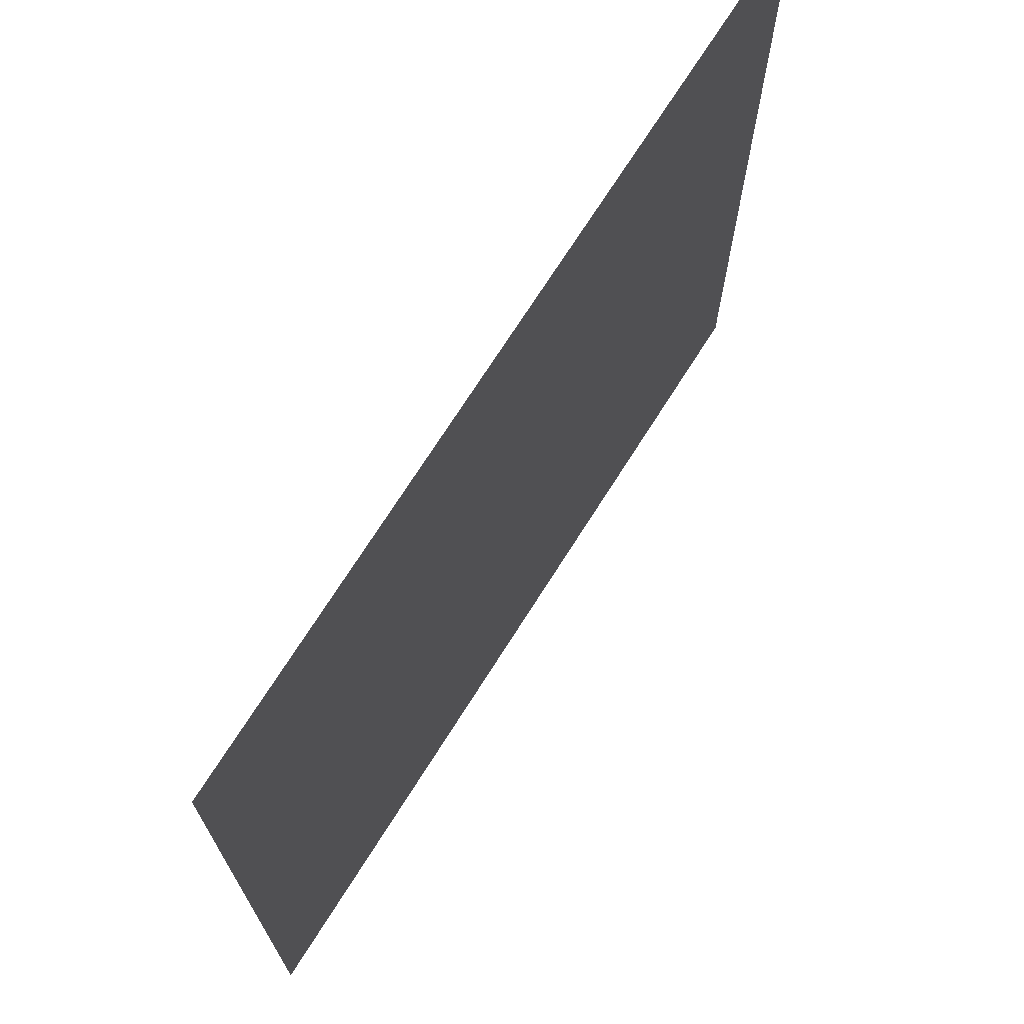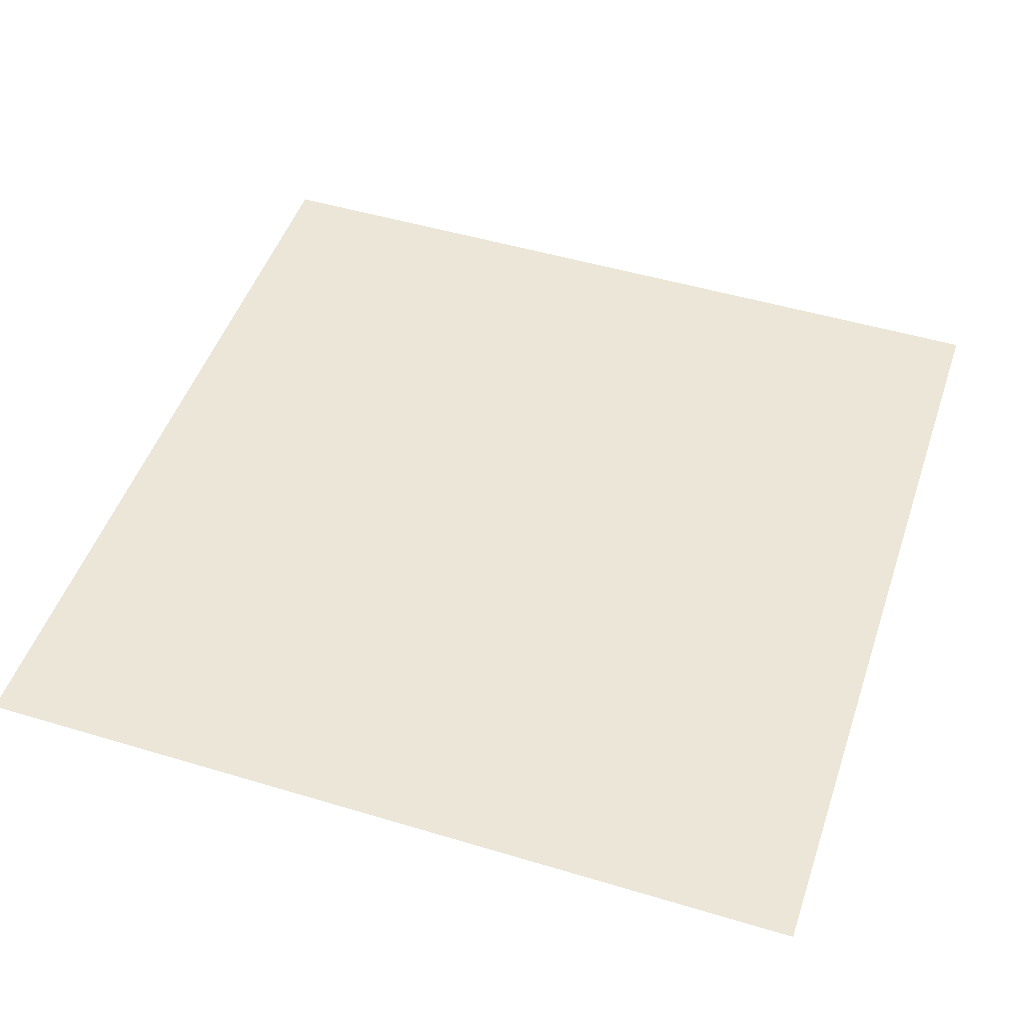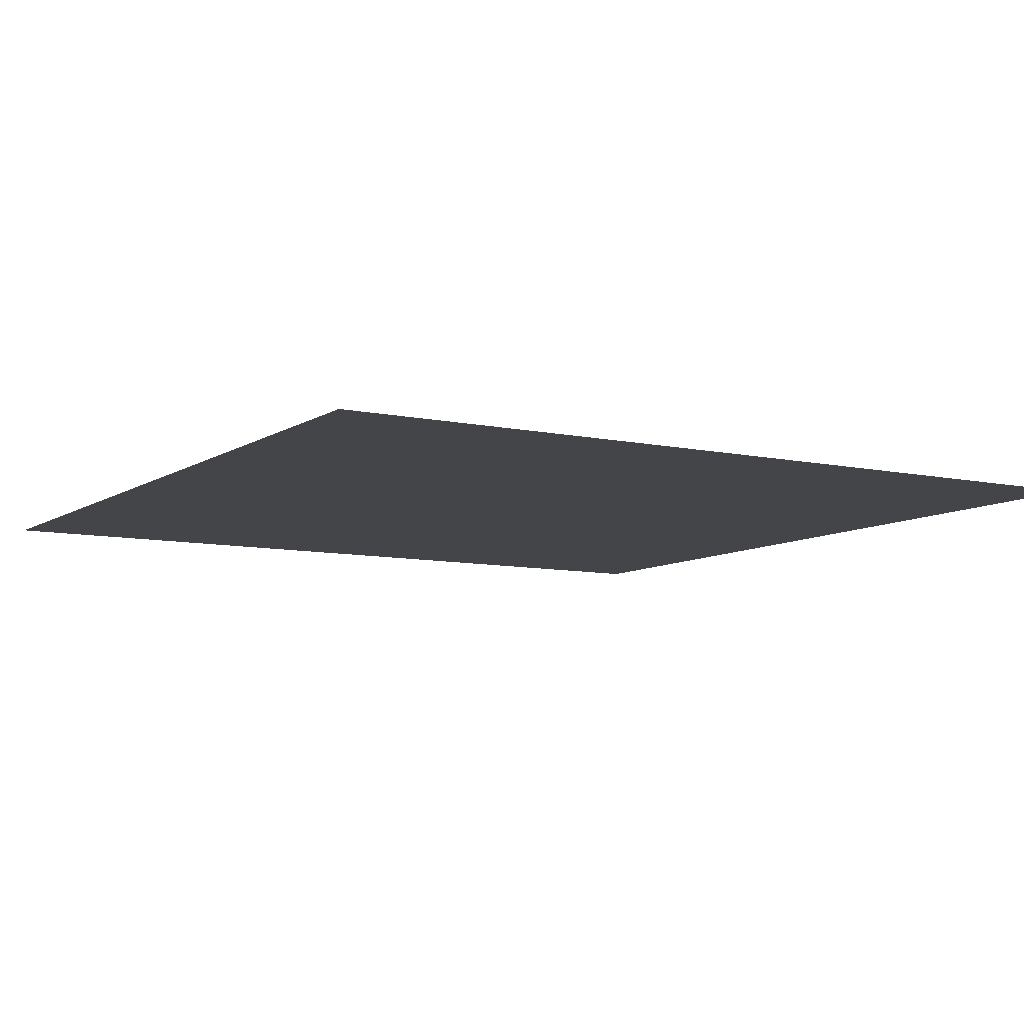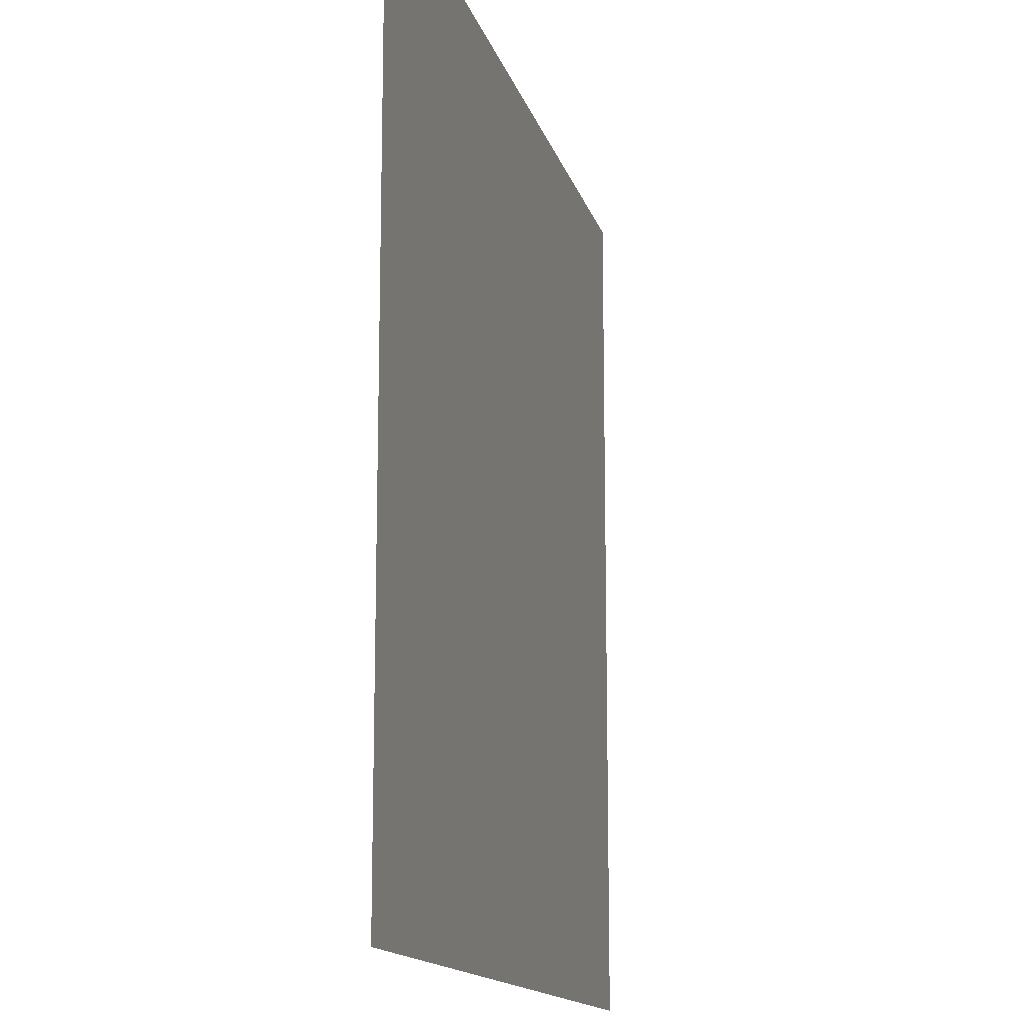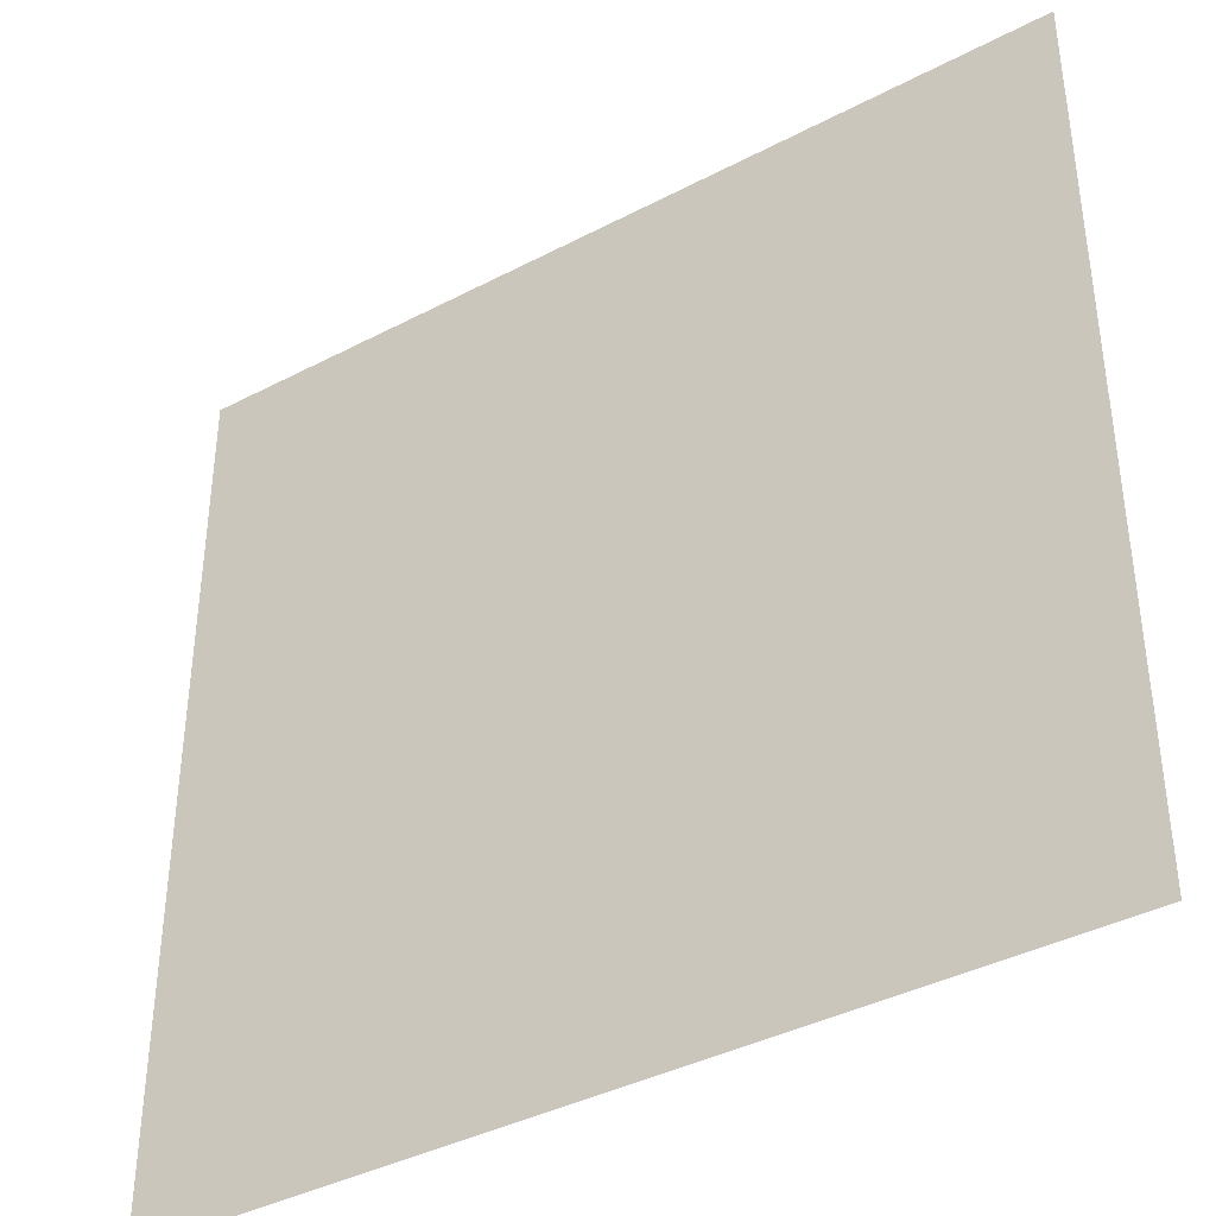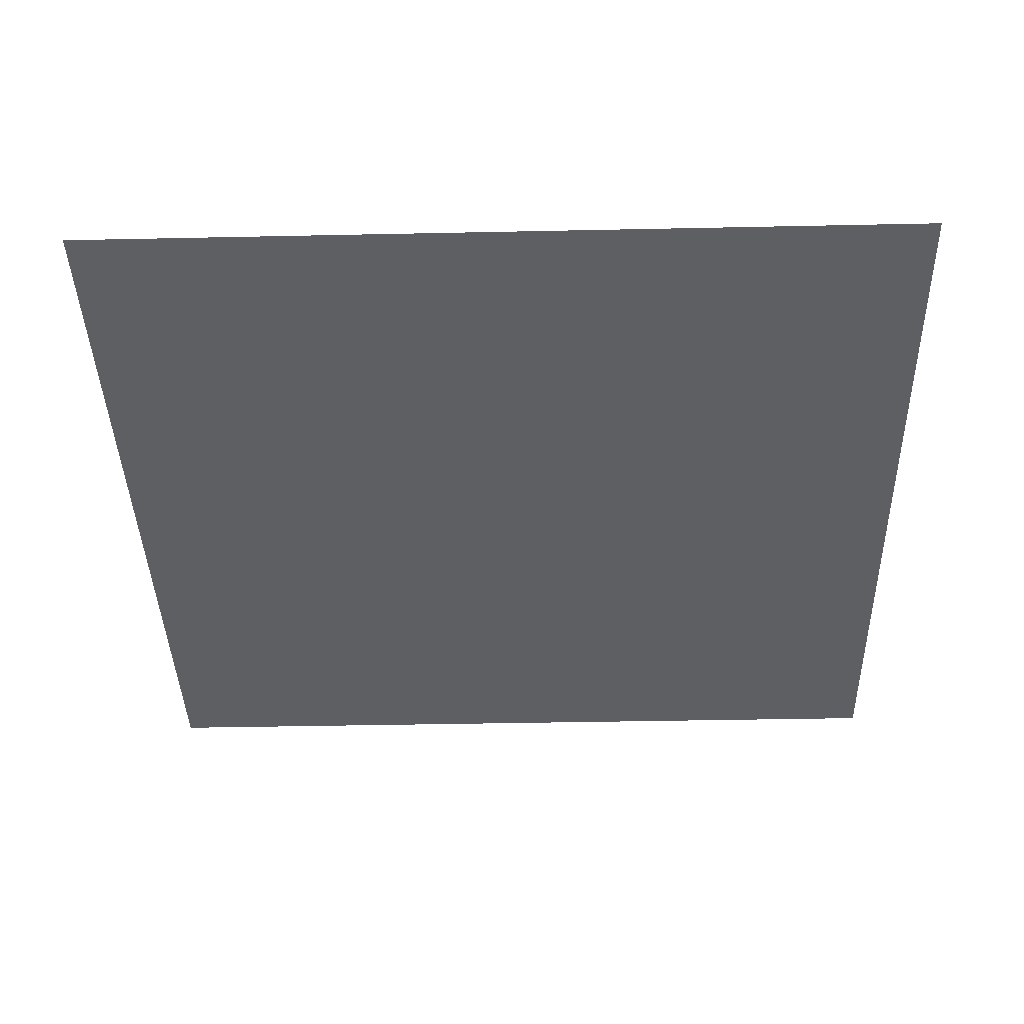
<metadata>
{"format":"obj","ext":"obj","renderer":"f3d","projection":"perspective","resolution":1024,"background":"white","views":[{"elev":71.5,"azim":-57.7,"up":"+Z"},{"elev":48.9,"azim":108.5,"up":"+Y"},{"elev":-8.6,"azim":-30.9,"up":"+Y"},{"elev":-14.2,"azim":103.7,"up":"+Z"},{"elev":-39.3,"azim":-146.8,"up":"+Z"},{"elev":-39.6,"azim":1.5,"up":"+Y"}]}
</metadata>
<code>
v  -2.5 -0.384 -2.5
v  -2.5 -0.384 2.5
v  2.5 -0.384 -2.5
v  2.5 -0.384 2.5
o Plane001
g Plane001
f 1 2 3
f 4 3 2

</code>
